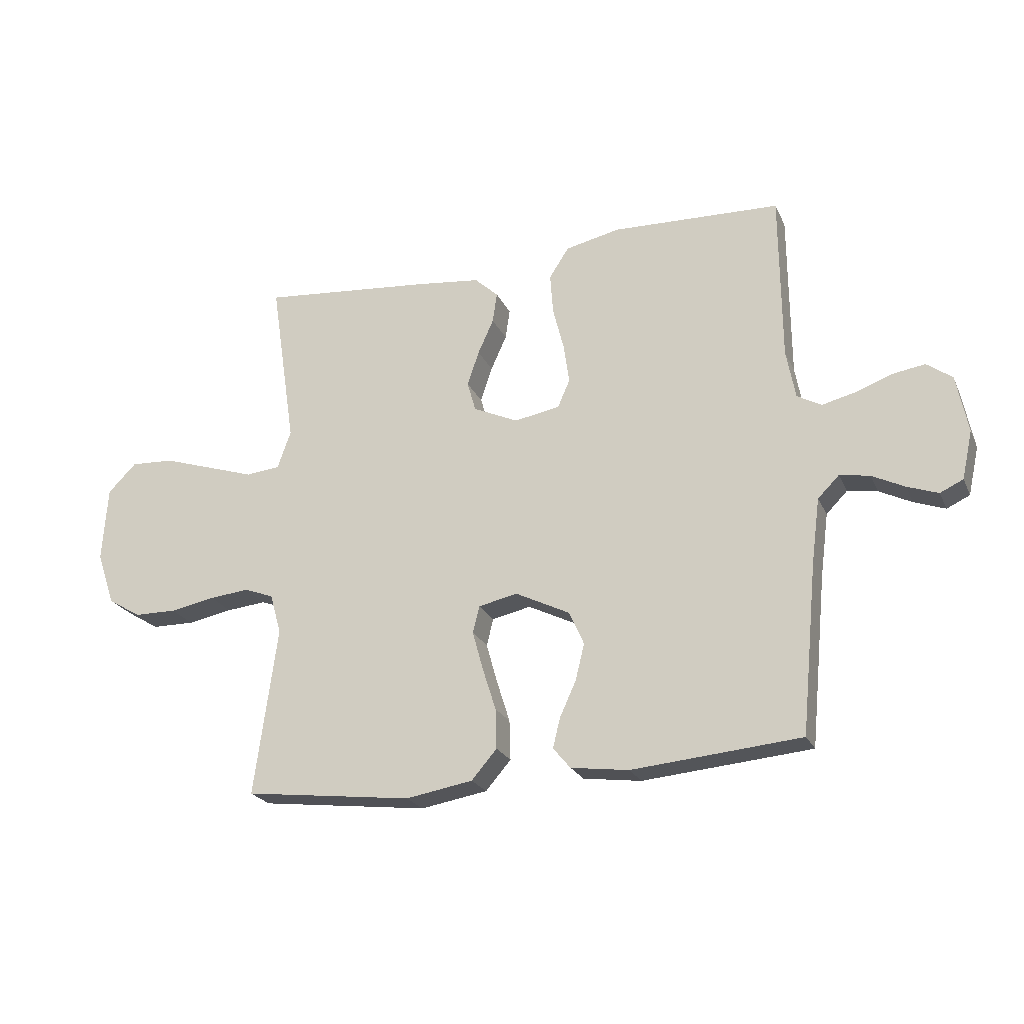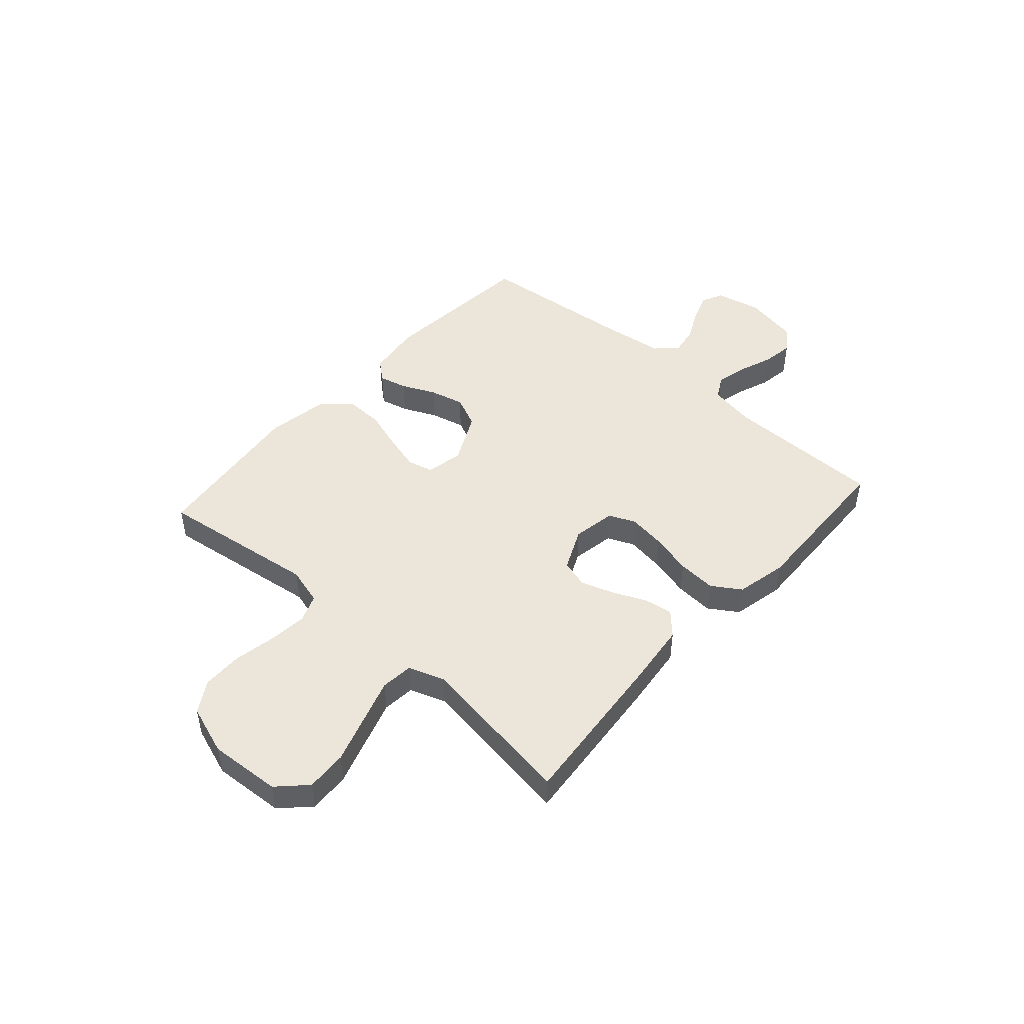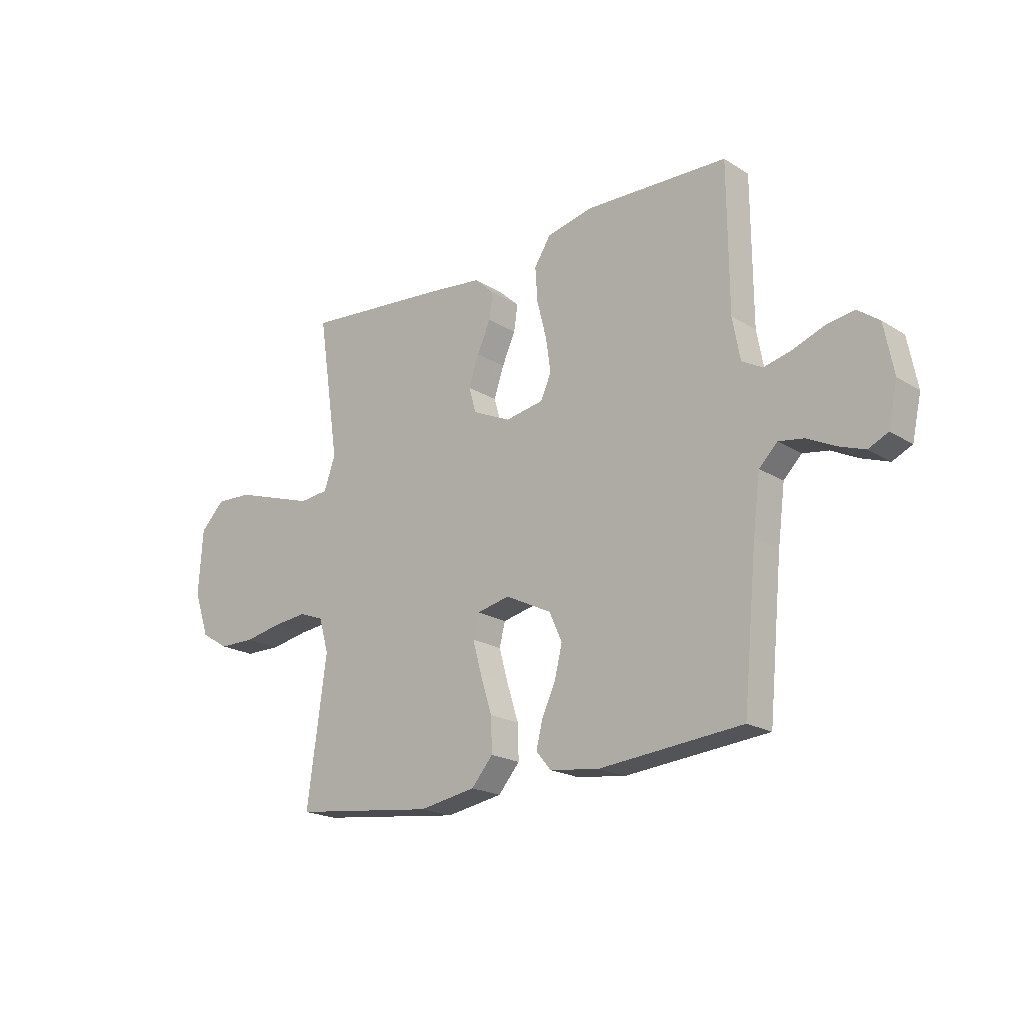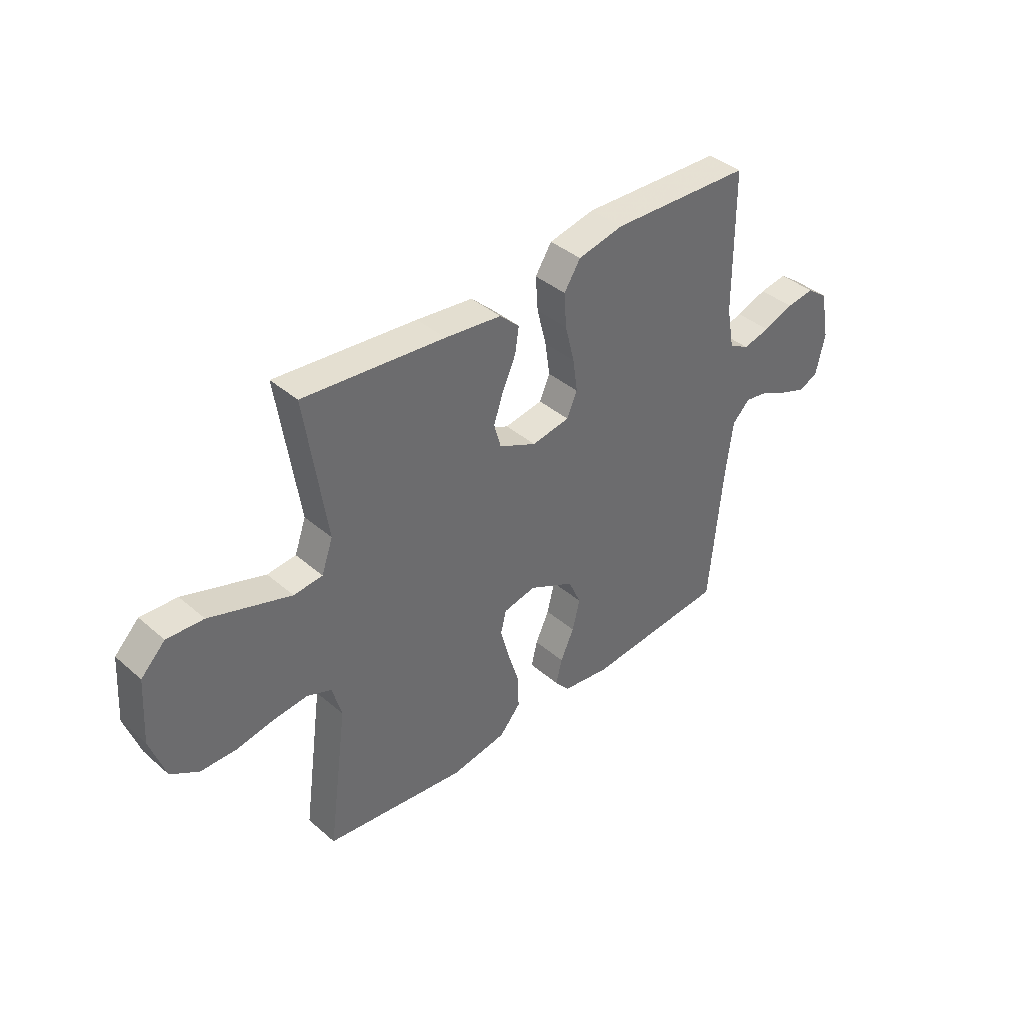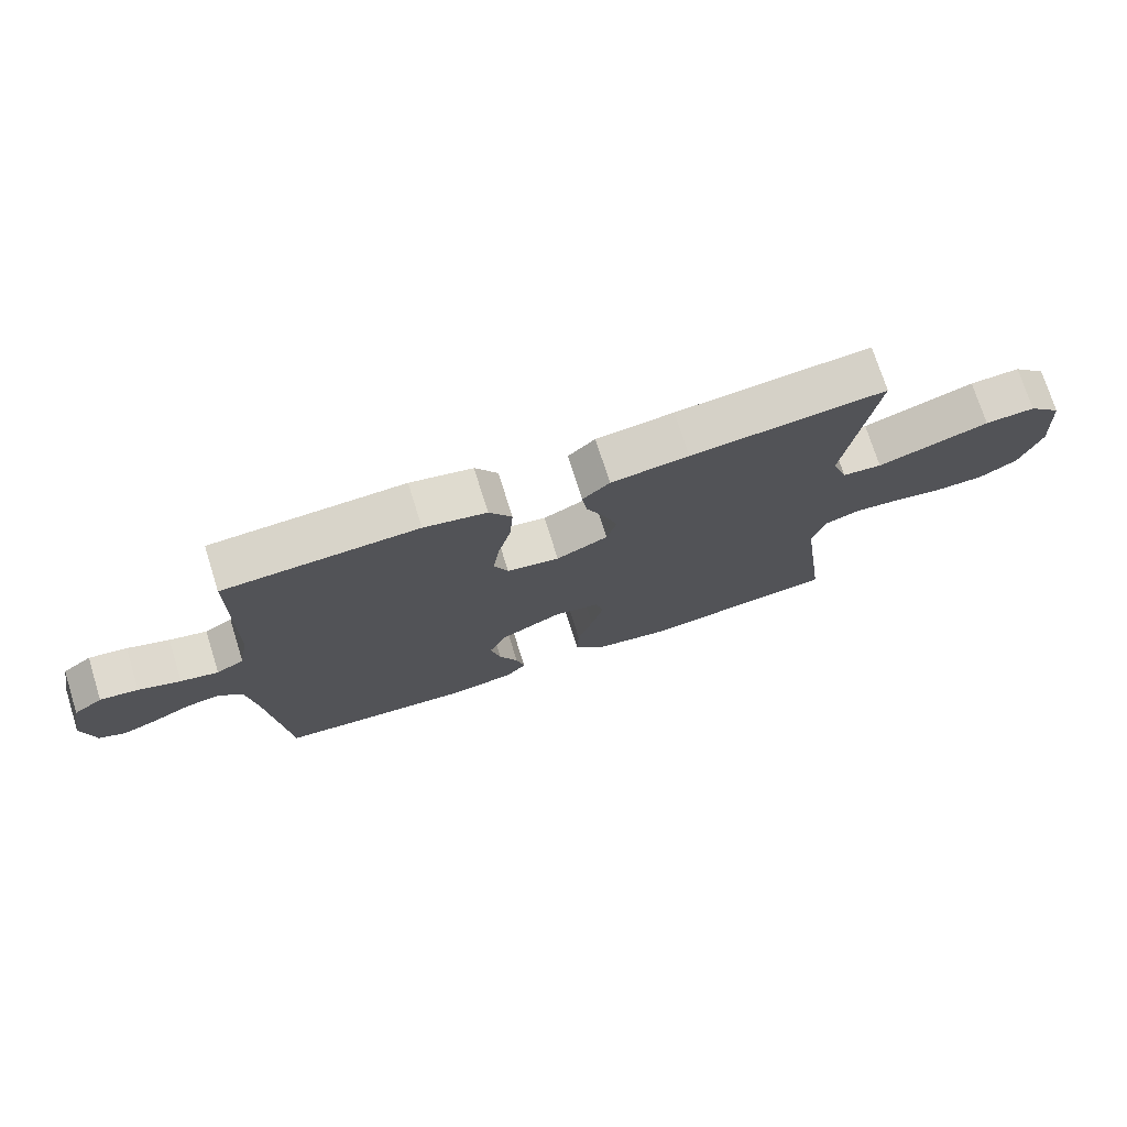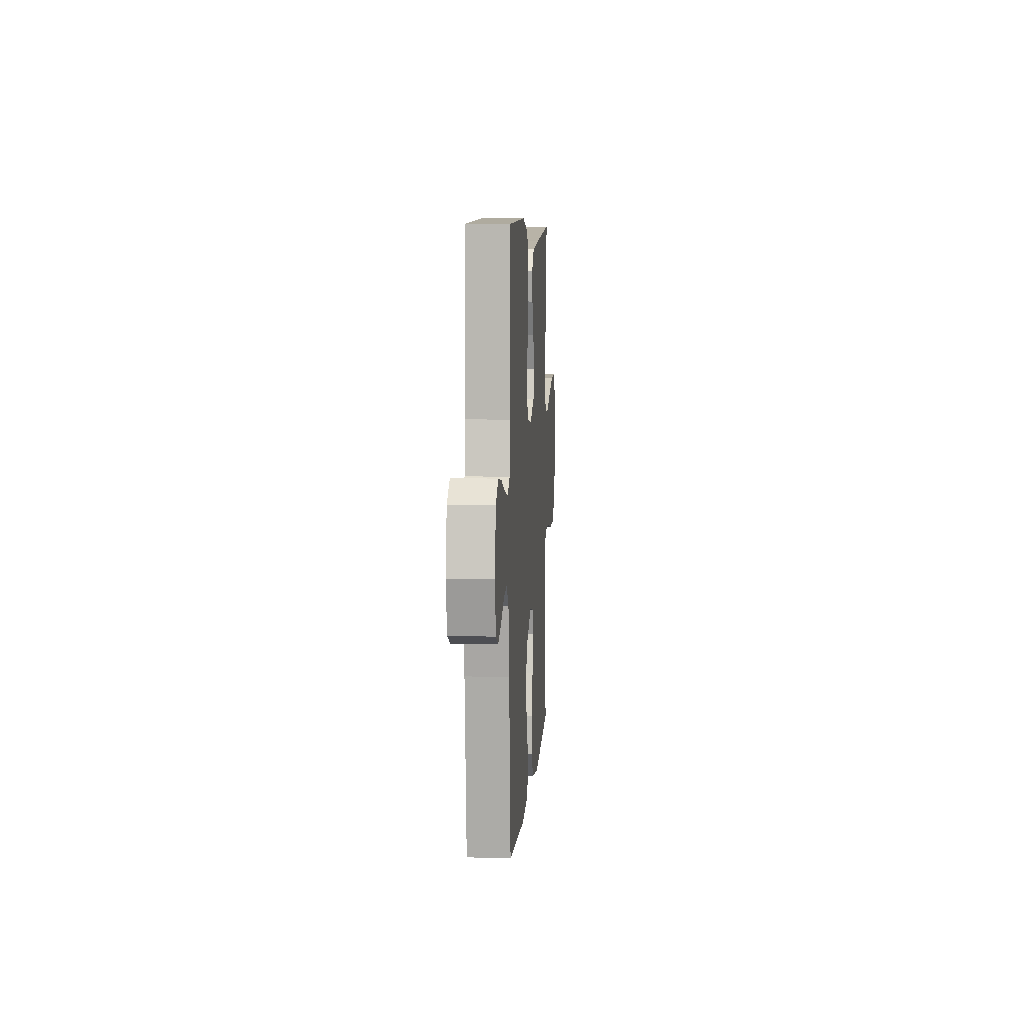
<metadata>
{"format":"obj","ext":"obj","renderer":"f3d","projection":"perspective","resolution":1024,"background":"white","views":[{"elev":-23.1,"azim":20.0,"up":"+Z"},{"elev":47.2,"azim":-48.3,"up":"+Y"},{"elev":-20.0,"azim":41.6,"up":"+Z"},{"elev":39.5,"azim":-43.2,"up":"+Z"},{"elev":73.8,"azim":162.5,"up":"+Z"},{"elev":7.5,"azim":94.1,"up":"+Z"}]}
</metadata>
<code>
v -0.5 0.07 0.5
v -0.2 0.07 0.472
v -0.08 0.07 0.458
v -0.038 0.07 0.419
v -0.046 0.07 0.365
v -0.074 0.07 0.303
v -0.095 0.07 0.241
v -0.08 0.07 0.188
v 0 0.07 0.151
v 0.081 0.07 0.165
v 0.103 0.07 0.215
v 0.093 0.07 0.285
v 0.073 0.07 0.364
v 0.068 0.07 0.436
v 0.103 0.07 0.49
v 0.2 0.07 0.511
v 0.5 0.07 0.5
v 0.502 0.07 0.2
v 0.518 0.07 0.113
v 0.561 0.07 0.089
v 0.619 0.07 0.103
v 0.684 0.07 0.127
v 0.743 0.07 0.136
v 0.788 0.07 0.103
v 0.808 0.07 0
v 0.789 0.07 -0.086
v 0.748 0.07 -0.105
v 0.693 0.07 -0.085
v 0.635 0.07 -0.056
v 0.582 0.07 -0.047
v 0.544 0.07 -0.085
v 0.529 0.07 -0.2
v 0.5 0.07 -0.5
v 0.2 0.07 -0.526
v 0.097 0.07 -0.512
v 0.066 0.07 -0.475
v 0.079 0.07 -0.422
v 0.108 0.07 -0.359
v 0.124 0.07 -0.294
v 0.097 0.07 -0.234
v 0 0.07 -0.186
v -0.069 0.07 -0.201
v -0.081 0.07 -0.249
v -0.062 0.07 -0.318
v -0.038 0.07 -0.394
v -0.036 0.07 -0.465
v -0.081 0.07 -0.517
v -0.2 0.07 -0.537
v -0.5 0.07 -0.5
v -0.459 0.07 -0.2
v -0.479 0.07 -0.129
v -0.531 0.07 -0.109
v -0.602 0.07 -0.116
v -0.682 0.07 -0.131
v -0.758 0.07 -0.13
v -0.817 0.07 -0.094
v -0.849 0.07 0
v -0.84 0.07 0.135
v -0.789 0.07 0.186
v -0.712 0.07 0.182
v -0.623 0.07 0.153
v -0.54 0.07 0.126
v -0.479 0.07 0.132
v -0.455 0.07 0.2
v -0.5 0 0.5
v -0.2 0 0.472
v -0.08 0 0.458
v -0.038 0 0.419
v -0.046 0 0.365
v -0.074 0 0.303
v -0.095 0 0.241
v -0.08 0 0.188
v 0 0 0.151
v 0.081 0 0.165
v 0.103 0 0.215
v 0.093 0 0.285
v 0.073 0 0.364
v 0.068 0 0.436
v 0.103 0 0.49
v 0.2 0 0.511
v 0.5 0 0.5
v 0.502 0 0.2
v 0.518 0 0.113
v 0.561 0 0.089
v 0.619 0 0.103
v 0.684 0 0.127
v 0.743 0 0.136
v 0.788 0 0.103
v 0.808 0 0
v 0.789 0 -0.086
v 0.748 0 -0.105
v 0.693 0 -0.085
v 0.635 0 -0.056
v 0.582 0 -0.047
v 0.544 0 -0.085
v 0.529 0 -0.2
v 0.5 0 -0.5
v 0.2 0 -0.526
v 0.097 0 -0.512
v 0.066 0 -0.475
v 0.079 0 -0.422
v 0.108 0 -0.359
v 0.124 0 -0.294
v 0.097 0 -0.234
v 0 0 -0.186
v -0.069 0 -0.201
v -0.081 0 -0.249
v -0.062 0 -0.318
v -0.038 0 -0.394
v -0.036 0 -0.465
v -0.081 0 -0.517
v -0.2 0 -0.537
v -0.5 0 -0.5
v -0.459 0 -0.2
v -0.479 0 -0.129
v -0.531 0 -0.109
v -0.602 0 -0.116
v -0.682 0 -0.131
v -0.758 0 -0.13
v -0.817 0 -0.094
v -0.849 0 0
v -0.84 0 0.135
v -0.789 0 0.186
v -0.712 0 0.182
v -0.623 0 0.153
v -0.54 0 0.126
v -0.479 0 0.132
v -0.455 0 0.2
f 58 59 60 61
f 58 61 62
f 57 58 62
f 56 57 62 63
f 53 54 55 56
f 52 53 56 63
f 47 48 49 50
f 47 50 51
f 44 45 46 47
f 43 44 47 51
f 42 43 51 52
f 35 36 37 38
f 35 38 39
f 32 33 34 35
f 31 32 35 39
f 30 31 39 40
f 26 27 28 29
f 24 25 26 29
f 24 29 30
f 21 22 23 24
f 20 21 24 30
f 19 20 30 40
f 15 16 17 18
f 12 13 14 15
f 11 12 15 18
f 10 11 18 19
f 3 4 5 6
f 3 6 7
f 64 1 2 3
f 64 3 7
f 63 64 7 8
f 41 42 52 63
f 41 63 8 9
f 19 40 41
f 9 10 19 41
f 125 124 123 122
f 126 125 122
f 126 122 121
f 127 126 121 120
f 120 119 118 117
f 127 120 117 116
f 114 113 112 111
f 115 114 111
f 111 110 109 108
f 115 111 108 107
f 116 115 107 106
f 102 101 100 99
f 103 102 99
f 99 98 97 96
f 103 99 96 95
f 104 103 95 94
f 93 92 91 90
f 93 90 89 88
f 94 93 88
f 88 87 86 85
f 94 88 85 84
f 104 94 84 83
f 82 81 80 79
f 79 78 77 76
f 82 79 76 75
f 83 82 75 74
f 70 69 68 67
f 71 70 67
f 67 66 65 128
f 71 67 128
f 72 71 128 127
f 127 116 106 105
f 73 72 127 105
f 105 104 83
f 105 83 74 73
f 1 65 66 2
f 2 66 67 3
f 3 67 68 4
f 4 68 69 5
f 5 69 70 6
f 6 70 71 7
f 7 71 72 8
f 8 72 73 9
f 9 73 74 10
f 10 74 75 11
f 11 75 76 12
f 12 76 77 13
f 13 77 78 14
f 14 78 79 15
f 15 79 80 16
f 16 80 81 17
f 17 81 82 18
f 18 82 83 19
f 19 83 84 20
f 20 84 85 21
f 21 85 86 22
f 22 86 87 23
f 23 87 88 24
f 24 88 89 25
f 25 89 90 26
f 26 90 91 27
f 27 91 92 28
f 28 92 93 29
f 29 93 94 30
f 30 94 95 31
f 31 95 96 32
f 32 96 97 33
f 33 97 98 34
f 34 98 99 35
f 35 99 100 36
f 36 100 101 37
f 37 101 102 38
f 38 102 103 39
f 39 103 104 40
f 40 104 105 41
f 41 105 106 42
f 42 106 107 43
f 43 107 108 44
f 44 108 109 45
f 45 109 110 46
f 46 110 111 47
f 47 111 112 48
f 48 112 113 49
f 49 113 114 50
f 50 114 115 51
f 51 115 116 52
f 52 116 117 53
f 53 117 118 54
f 54 118 119 55
f 55 119 120 56
f 56 120 121 57
f 57 121 122 58
f 58 122 123 59
f 59 123 124 60
f 60 124 125 61
f 61 125 126 62
f 62 126 127 63
f 63 127 128 64
f 64 128 65 1

</code>
